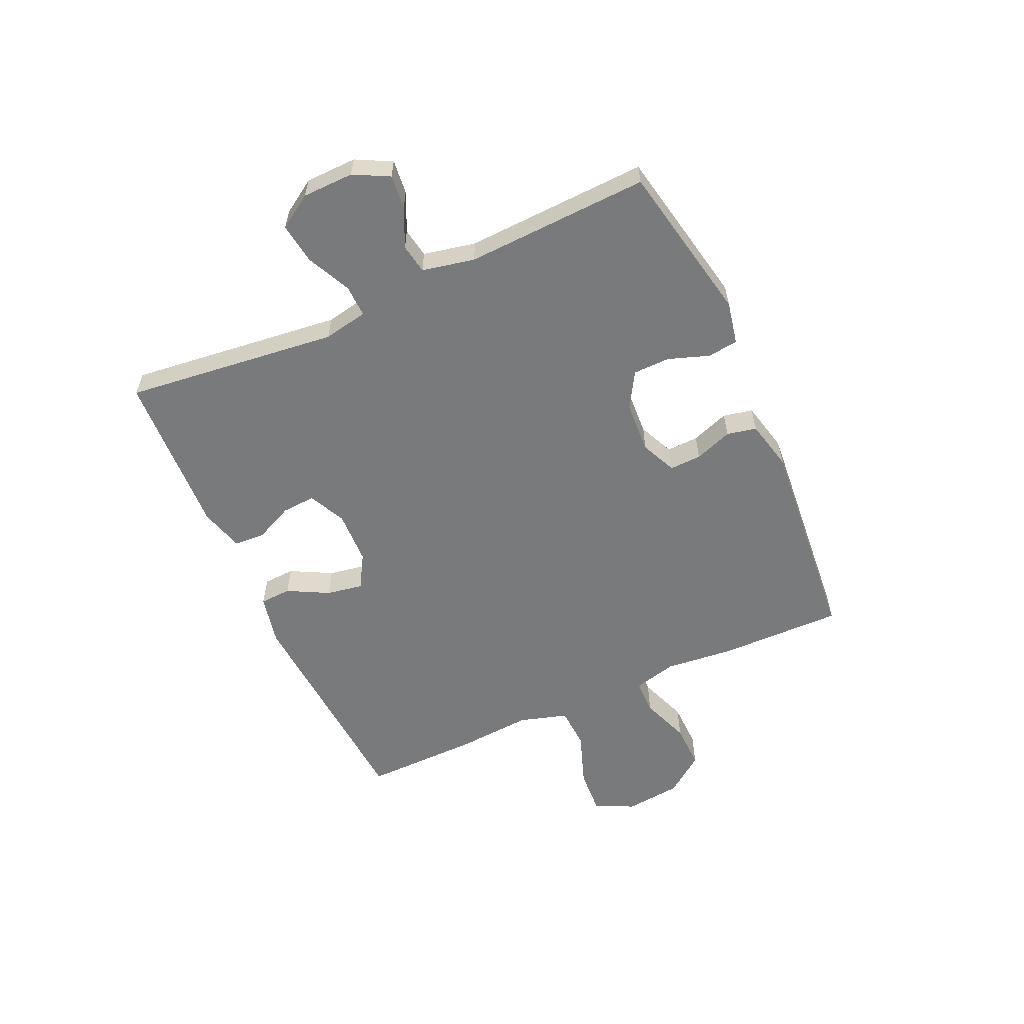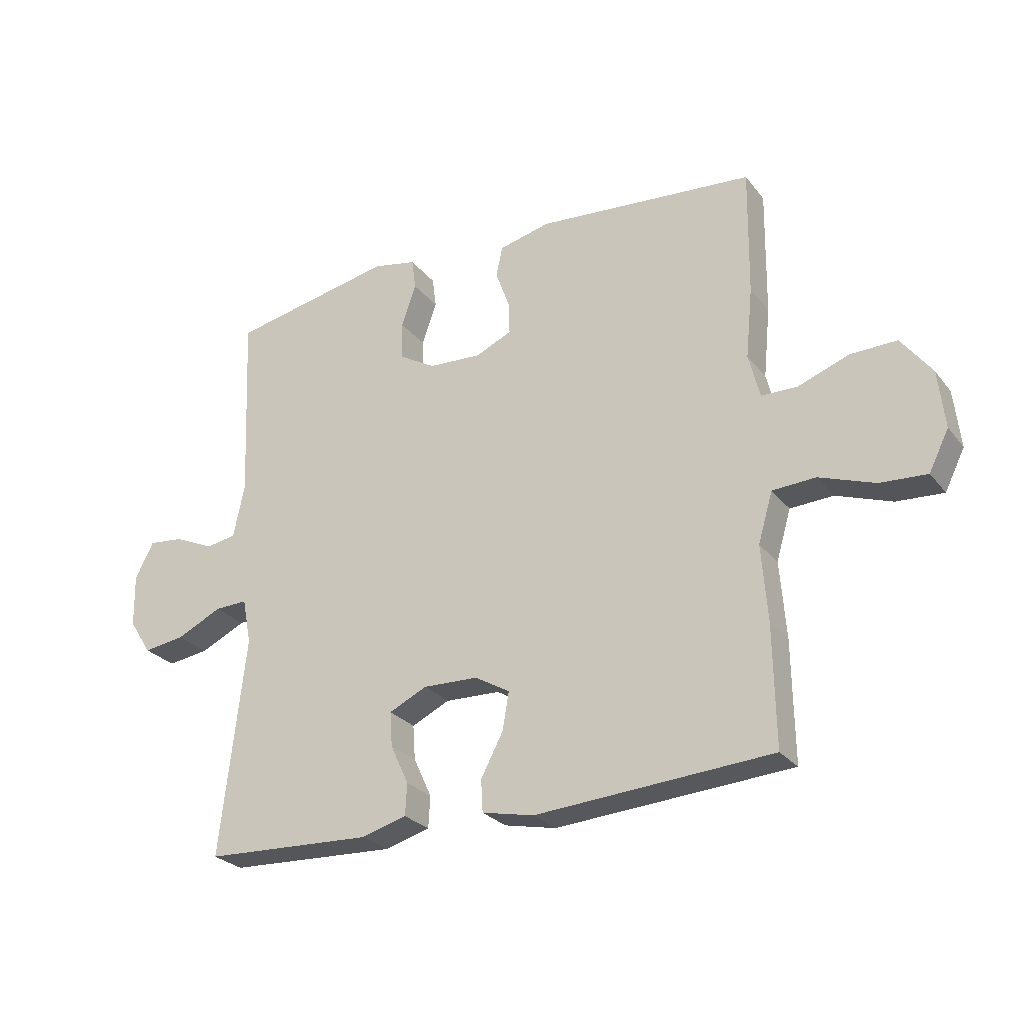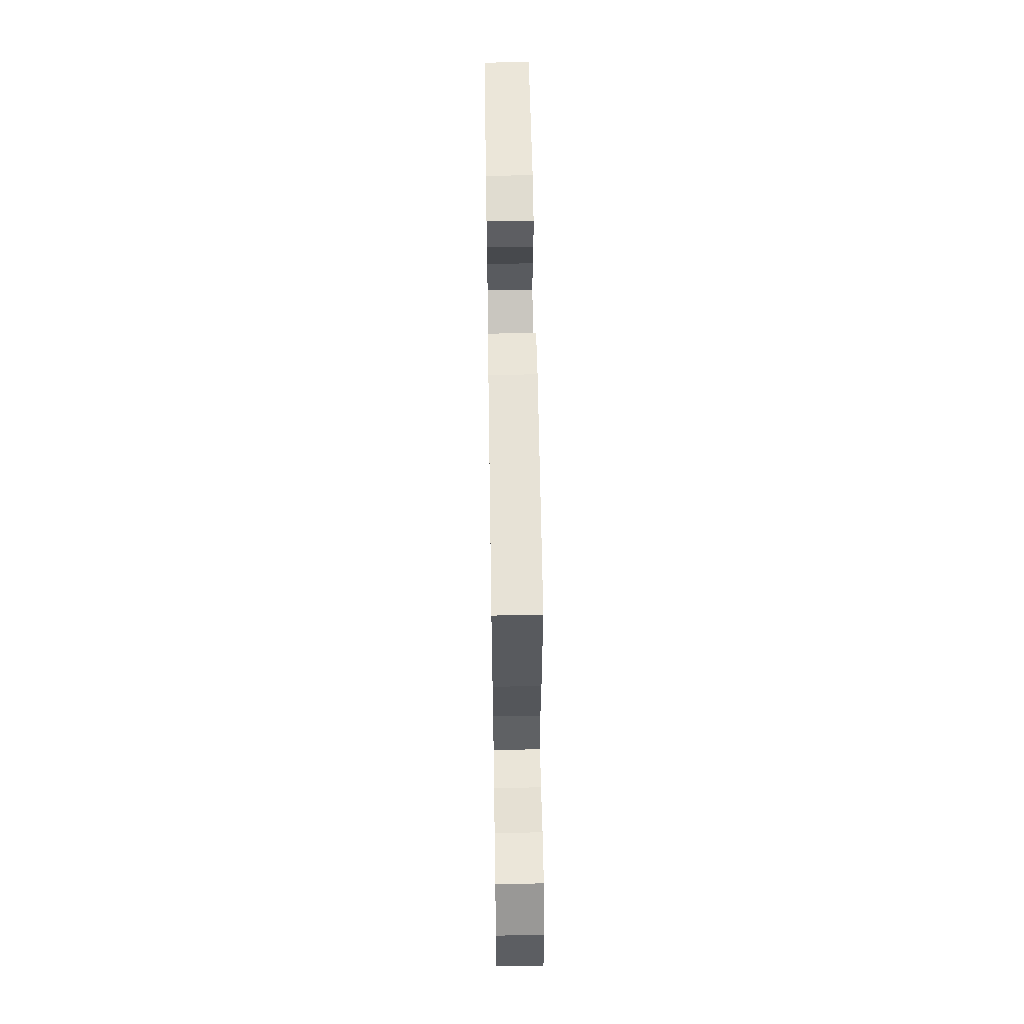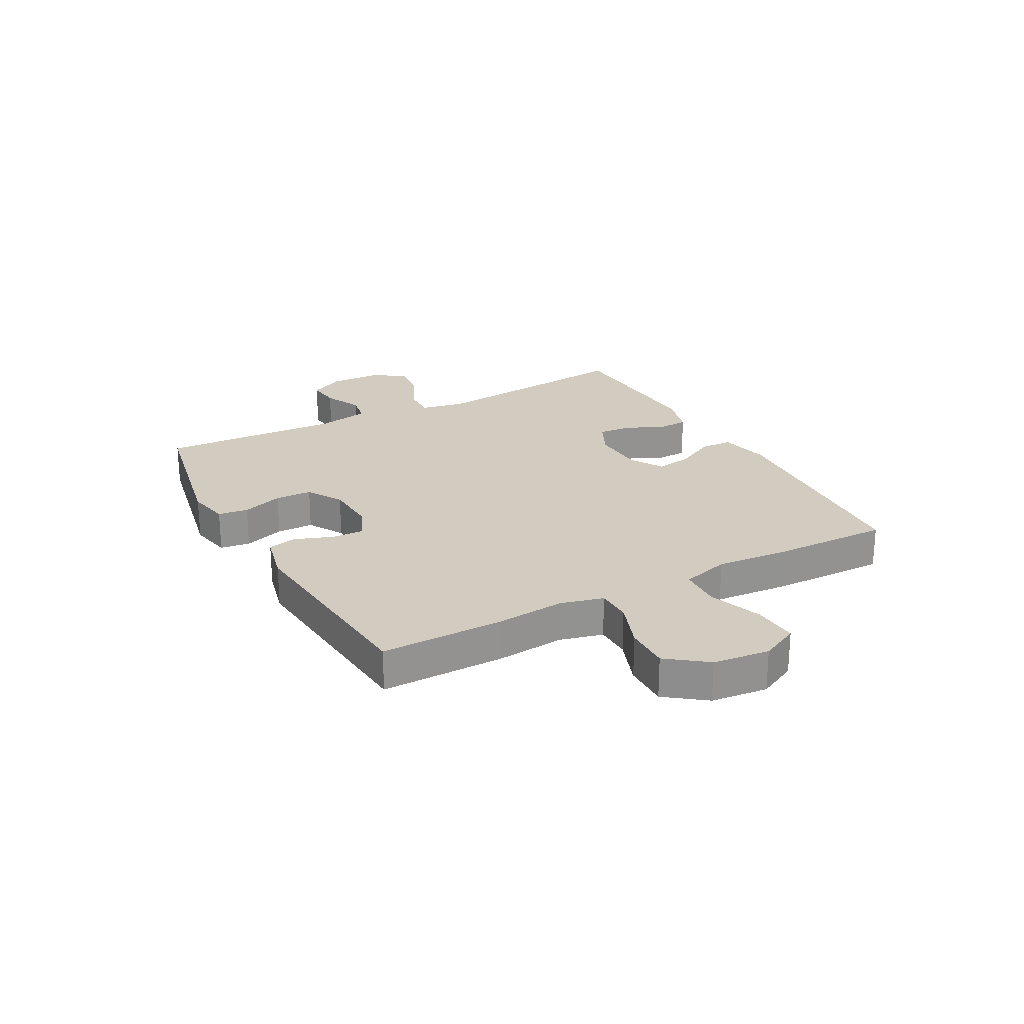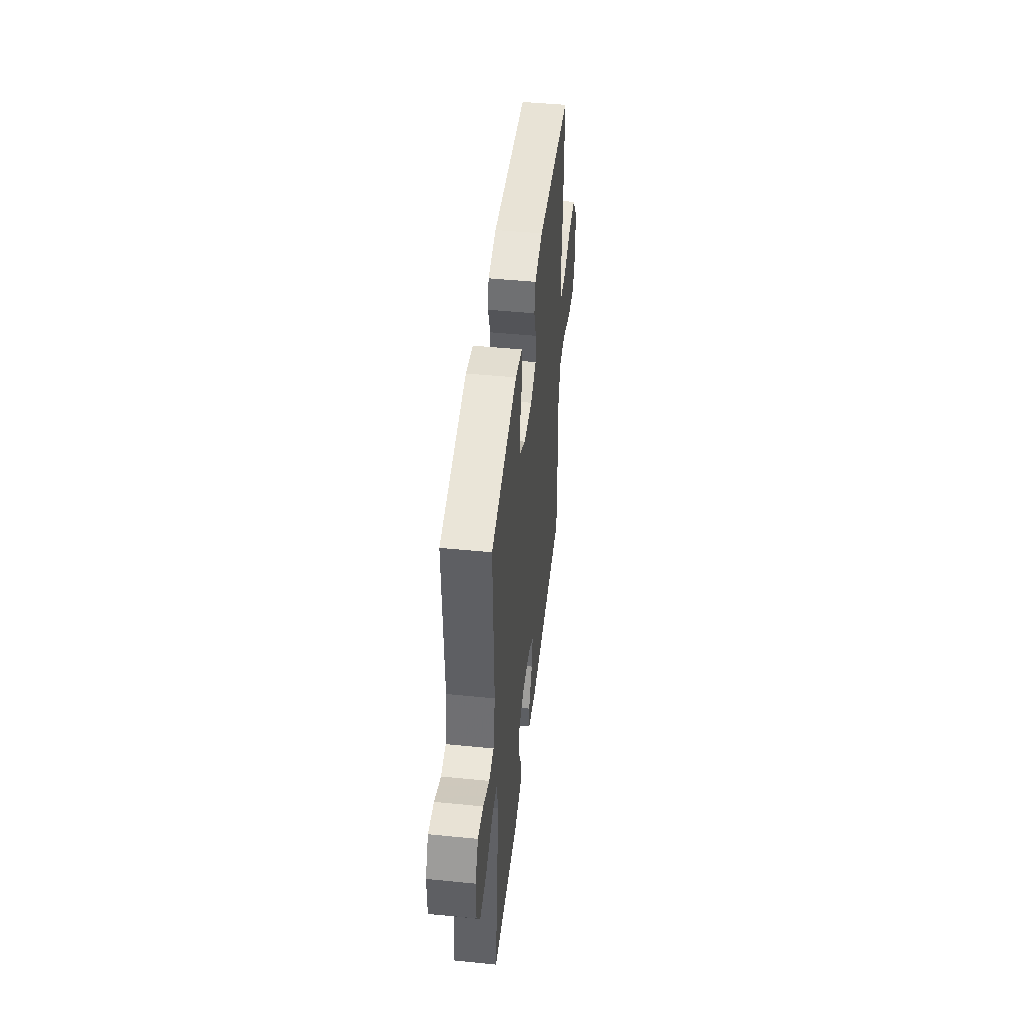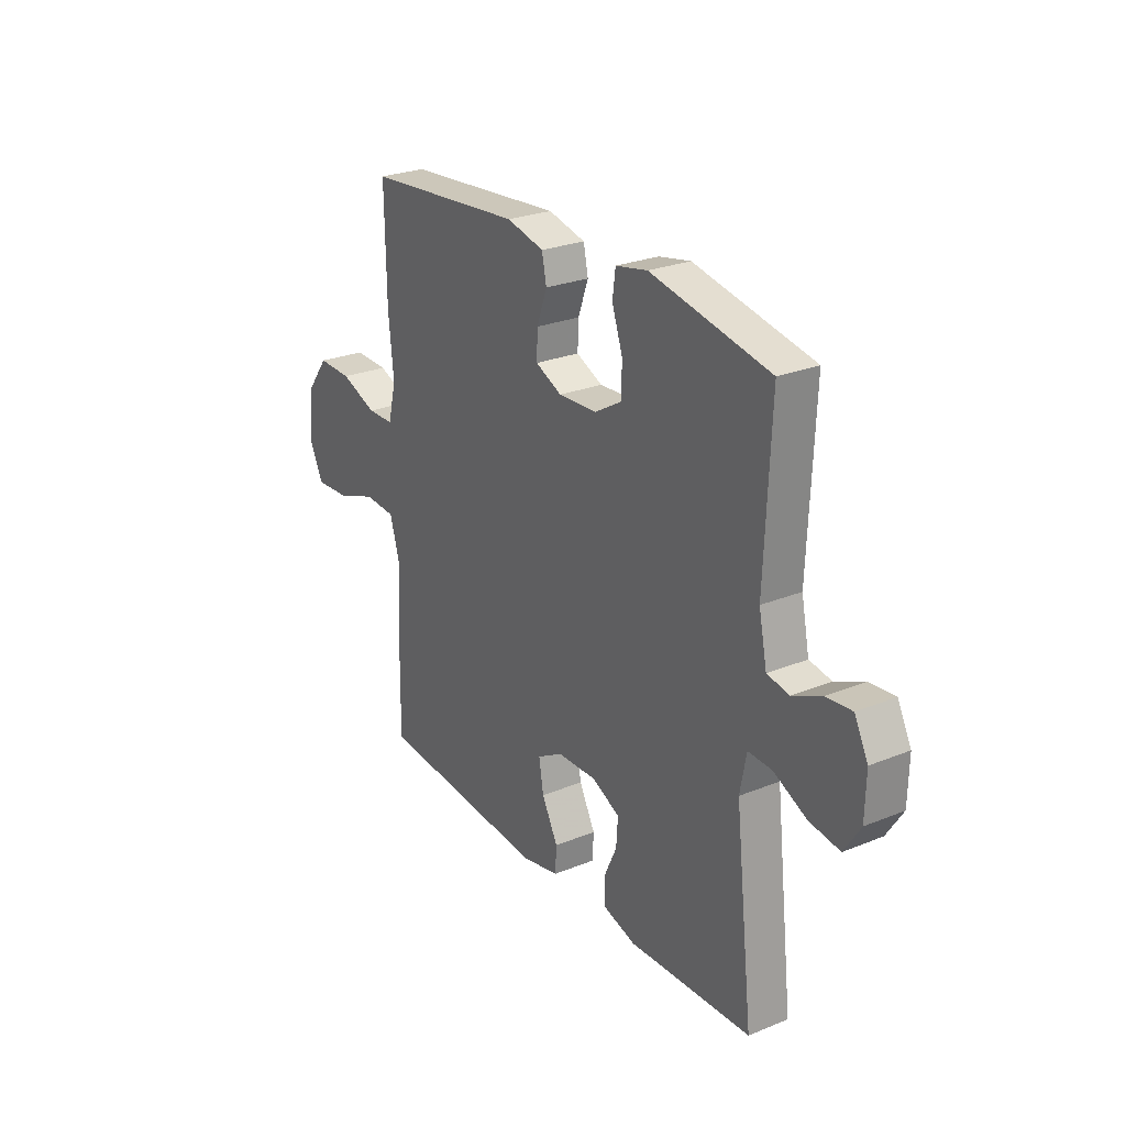
<metadata>
{"format":"obj","ext":"obj","renderer":"f3d","projection":"perspective","resolution":1024,"background":"white","views":[{"elev":-58.0,"azim":-65.7,"up":"+Y"},{"elev":-26.5,"azim":29.5,"up":"+Z"},{"elev":58.5,"azim":89.1,"up":"+Z"},{"elev":23.8,"azim":61.6,"up":"+Y"},{"elev":46.2,"azim":-83.5,"up":"+Z"},{"elev":26.0,"azim":-122.8,"up":"+Z"}]}
</metadata>
<code>
v 0.5 0.07 0.5
v 0.497 0.07 0.283
v 0.485 0.07 0.163
v 0.504 0.07 0.087
v 0.566 0.07 0.086
v 0.652 0.07 0.118
v 0.732 0.07 0.12
v 0.784 0.07 0.051
v 0.795 0.07 -0.048
v 0.761 0.07 -0.116
v 0.681 0.07 -0.111
v 0.586 0.07 -0.077
v 0.512 0.07 -0.081
v 0.487 0.07 -0.166
v 0.497 0.07 -0.296
v 0.5 0.07 -0.5
v 0.096 0.07 -0.528
v 0.007 0.07 -0.509
v 0.004 0.07 -0.454
v 0.042 0.07 -0.382
v 0.053 0.07 -0.318
v -0.007 0.07 -0.283
v -0.101 0.07 -0.28
v -0.166 0.07 -0.311
v -0.162 0.07 -0.37
v -0.131 0.07 -0.437
v -0.134 0.07 -0.491
v -0.211 0.07 -0.513
v -0.5 0.07 -0.5
v -0.457 0.07 -0.126
v -0.472 0.07 -0.048
v -0.528 0.07 -0.05
v -0.606 0.07 -0.087
v -0.677 0.07 -0.097
v -0.715 0.07 -0.038
v -0.717 0.07 0.052
v -0.685 0.07 0.114
v -0.625 0.07 0.108
v -0.557 0.07 0.077
v -0.505 0.07 0.086
v -0.486 0.07 0.178
v -0.5 0.07 0.5
v -0.22 0.07 0.556
v -0.145 0.07 0.541
v -0.138 0.07 0.488
v -0.163 0.07 0.416
v -0.162 0.07 0.351
v -0.099 0.07 0.314
v -0.008 0.07 0.309
v 0.054 0.07 0.337
v 0.052 0.07 0.393
v 0.028 0.07 0.459
v 0.039 0.07 0.511
v 0.127 0.07 0.532
v 0.5 0 0.5
v 0.497 0 0.283
v 0.485 0 0.163
v 0.504 0 0.087
v 0.566 0 0.086
v 0.652 0 0.118
v 0.732 0 0.12
v 0.784 0 0.051
v 0.795 0 -0.048
v 0.761 0 -0.116
v 0.681 0 -0.111
v 0.586 0 -0.077
v 0.512 0 -0.081
v 0.487 0 -0.166
v 0.497 0 -0.296
v 0.5 0 -0.5
v 0.096 0 -0.528
v 0.007 0 -0.509
v 0.004 0 -0.454
v 0.042 0 -0.382
v 0.053 0 -0.318
v -0.007 0 -0.283
v -0.101 0 -0.28
v -0.166 0 -0.311
v -0.162 0 -0.37
v -0.131 0 -0.437
v -0.134 0 -0.491
v -0.211 0 -0.513
v -0.5 0 -0.5
v -0.457 0 -0.126
v -0.472 0 -0.048
v -0.528 0 -0.05
v -0.606 0 -0.087
v -0.677 0 -0.097
v -0.715 0 -0.038
v -0.717 0 0.052
v -0.685 0 0.114
v -0.625 0 0.108
v -0.557 0 0.077
v -0.505 0 0.086
v -0.486 0 0.178
v -0.5 0 0.5
v -0.22 0 0.556
v -0.145 0 0.541
v -0.138 0 0.488
v -0.163 0 0.416
v -0.162 0 0.351
v -0.099 0 0.314
v -0.008 0 0.309
v 0.054 0 0.337
v 0.052 0 0.393
v 0.028 0 0.459
v 0.039 0 0.511
v 0.127 0 0.532
f 51 52 53 54
f 50 51 54 1
f 49 50 1 2
f 43 44 45 46
f 41 42 43 46
f 40 41 46 47
f 36 37 38 39
f 34 35 36 39
f 32 33 34 39
f 31 32 39 40
f 27 28 29 30
f 25 26 27 30
f 24 25 30 31
f 23 24 31 40
f 17 18 19 20
f 17 20 21
f 14 15 16 17
f 13 14 17 21
f 9 10 11 12
f 9 12 13
f 8 9 13
f 5 6 7 8
f 4 5 8 13
f 3 4 13 21
f 49 2 3 21
f 23 40 47 48
f 22 23 48 49
f 21 22 49
f 108 107 106 105
f 55 108 105 104
f 56 55 104 103
f 100 99 98 97
f 100 97 96 95
f 101 100 95 94
f 93 92 91 90
f 93 90 89 88
f 93 88 87 86
f 94 93 86 85
f 84 83 82 81
f 84 81 80 79
f 85 84 79 78
f 94 85 78 77
f 74 73 72 71
f 75 74 71
f 71 70 69 68
f 75 71 68 67
f 66 65 64 63
f 67 66 63
f 67 63 62
f 62 61 60 59
f 67 62 59 58
f 75 67 58 57
f 75 57 56 103
f 102 101 94 77
f 103 102 77 76
f 103 76 75
f 1 55 56 2
f 2 56 57 3
f 3 57 58 4
f 4 58 59 5
f 5 59 60 6
f 6 60 61 7
f 7 61 62 8
f 8 62 63 9
f 9 63 64 10
f 10 64 65 11
f 11 65 66 12
f 12 66 67 13
f 13 67 68 14
f 14 68 69 15
f 15 69 70 16
f 16 70 71 17
f 17 71 72 18
f 18 72 73 19
f 19 73 74 20
f 20 74 75 21
f 21 75 76 22
f 22 76 77 23
f 23 77 78 24
f 24 78 79 25
f 25 79 80 26
f 26 80 81 27
f 27 81 82 28
f 28 82 83 29
f 29 83 84 30
f 30 84 85 31
f 31 85 86 32
f 32 86 87 33
f 33 87 88 34
f 34 88 89 35
f 35 89 90 36
f 36 90 91 37
f 37 91 92 38
f 38 92 93 39
f 39 93 94 40
f 40 94 95 41
f 41 95 96 42
f 42 96 97 43
f 43 97 98 44
f 44 98 99 45
f 45 99 100 46
f 46 100 101 47
f 47 101 102 48
f 48 102 103 49
f 49 103 104 50
f 50 104 105 51
f 51 105 106 52
f 52 106 107 53
f 53 107 108 54
f 54 108 55 1

</code>
